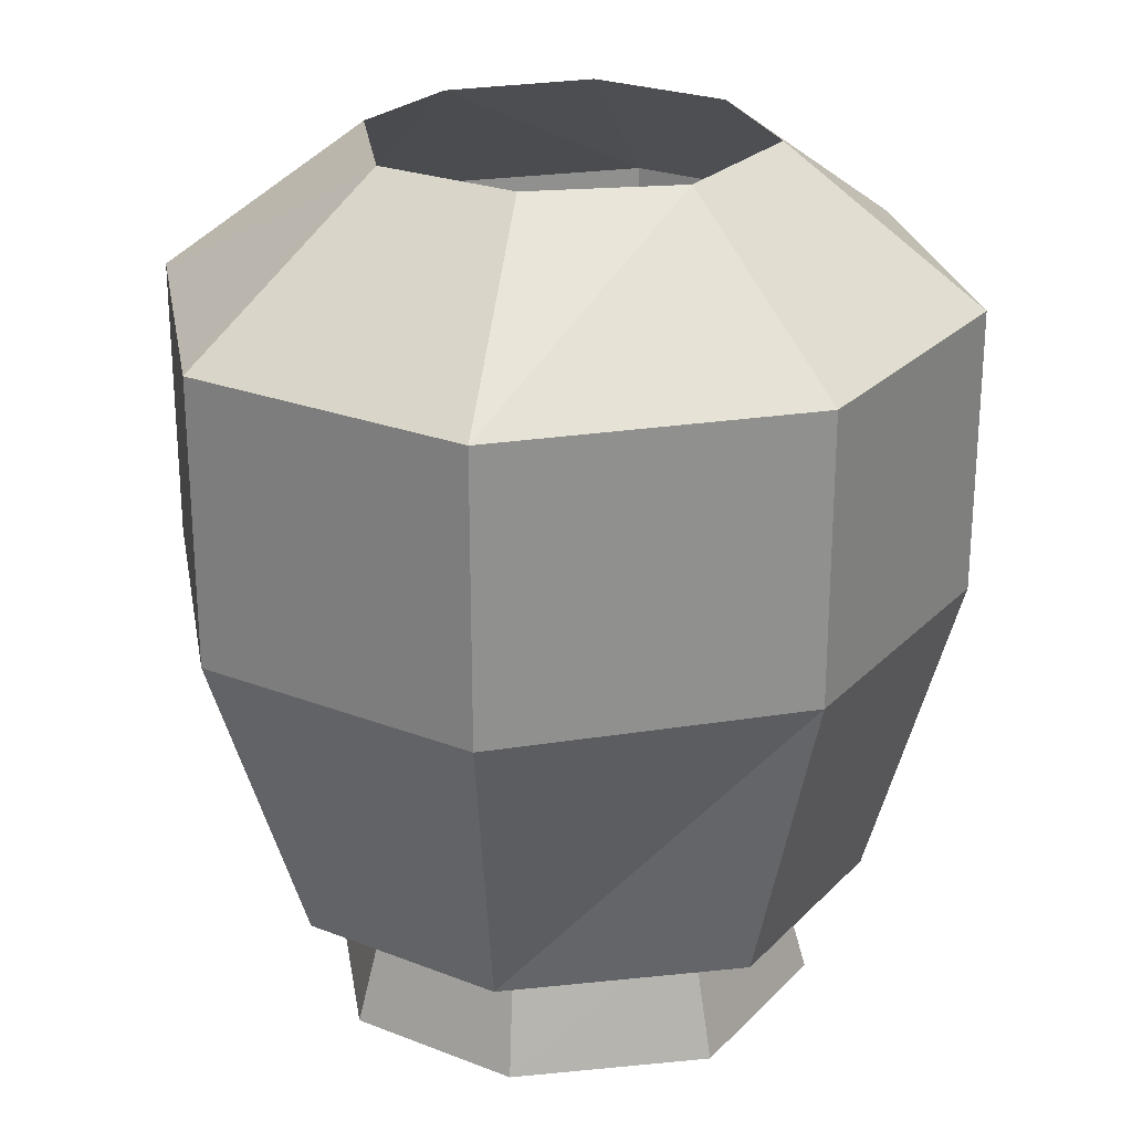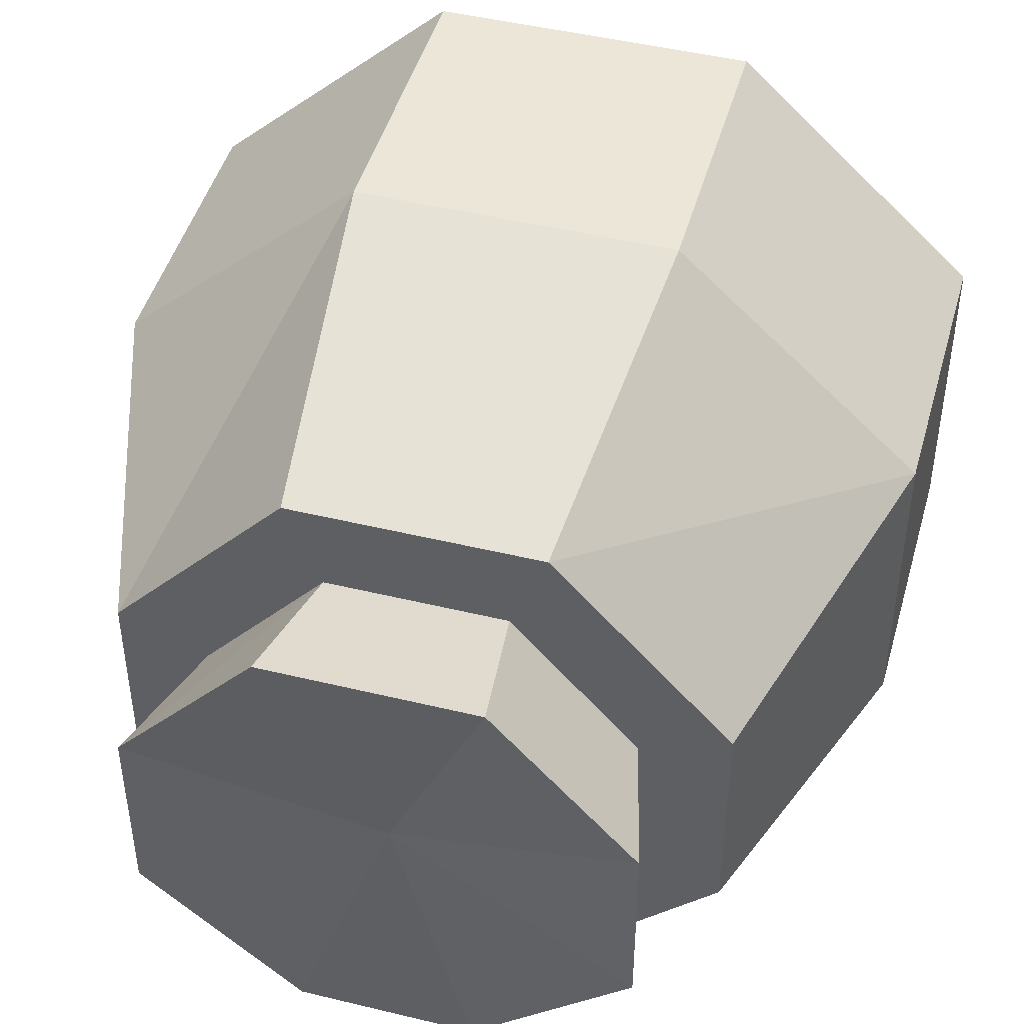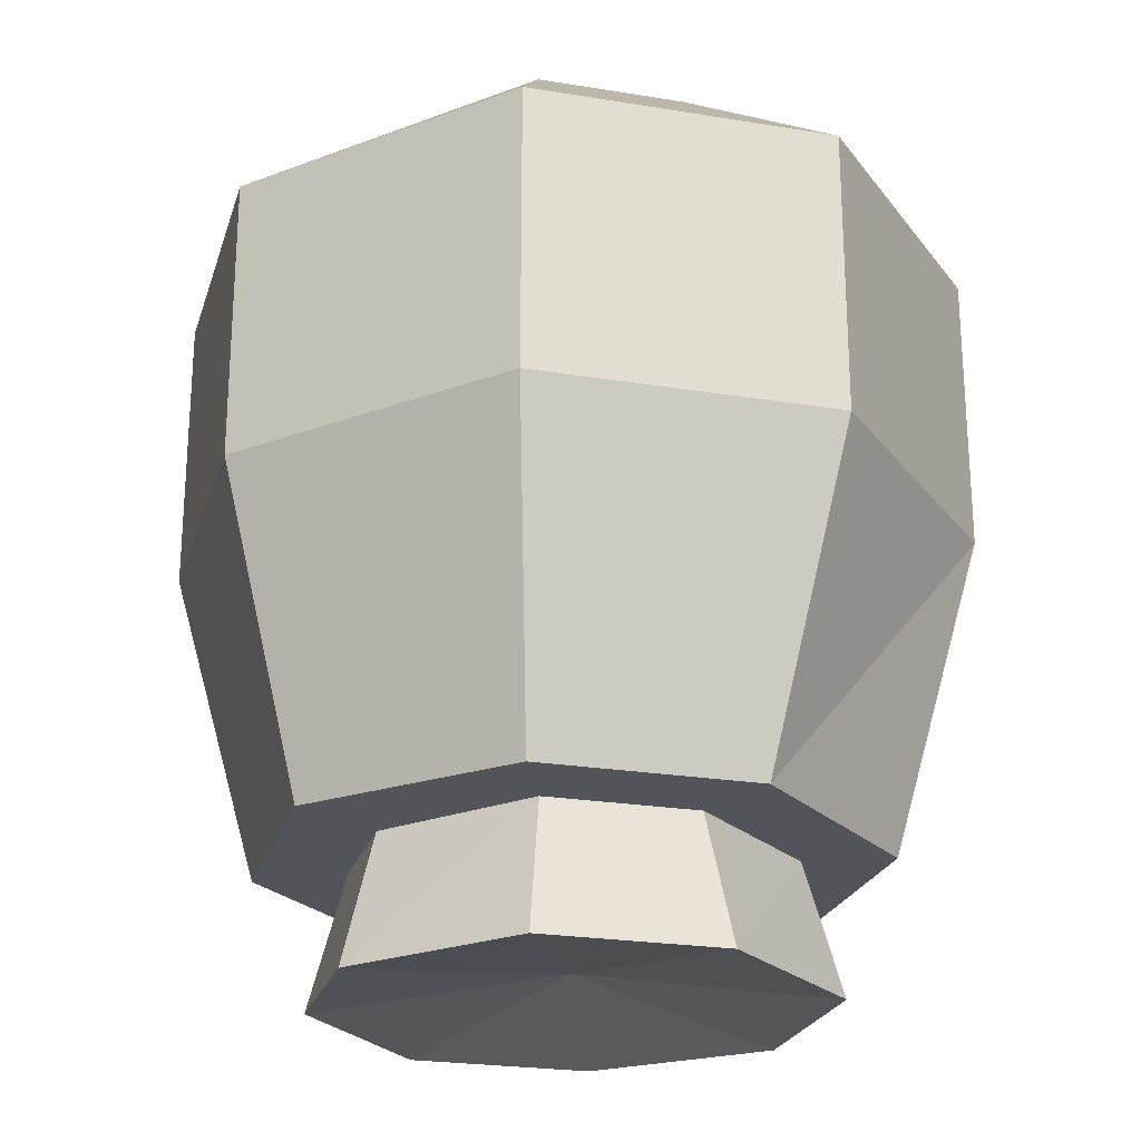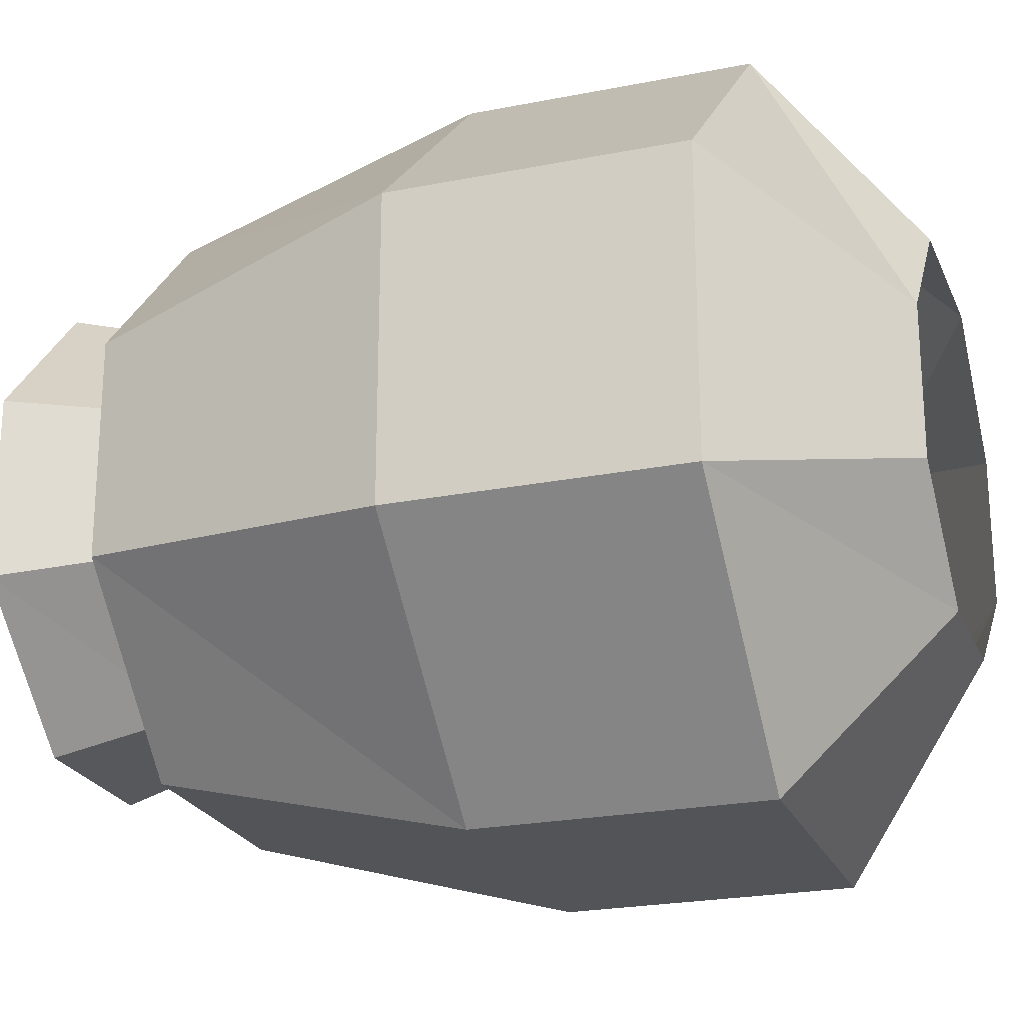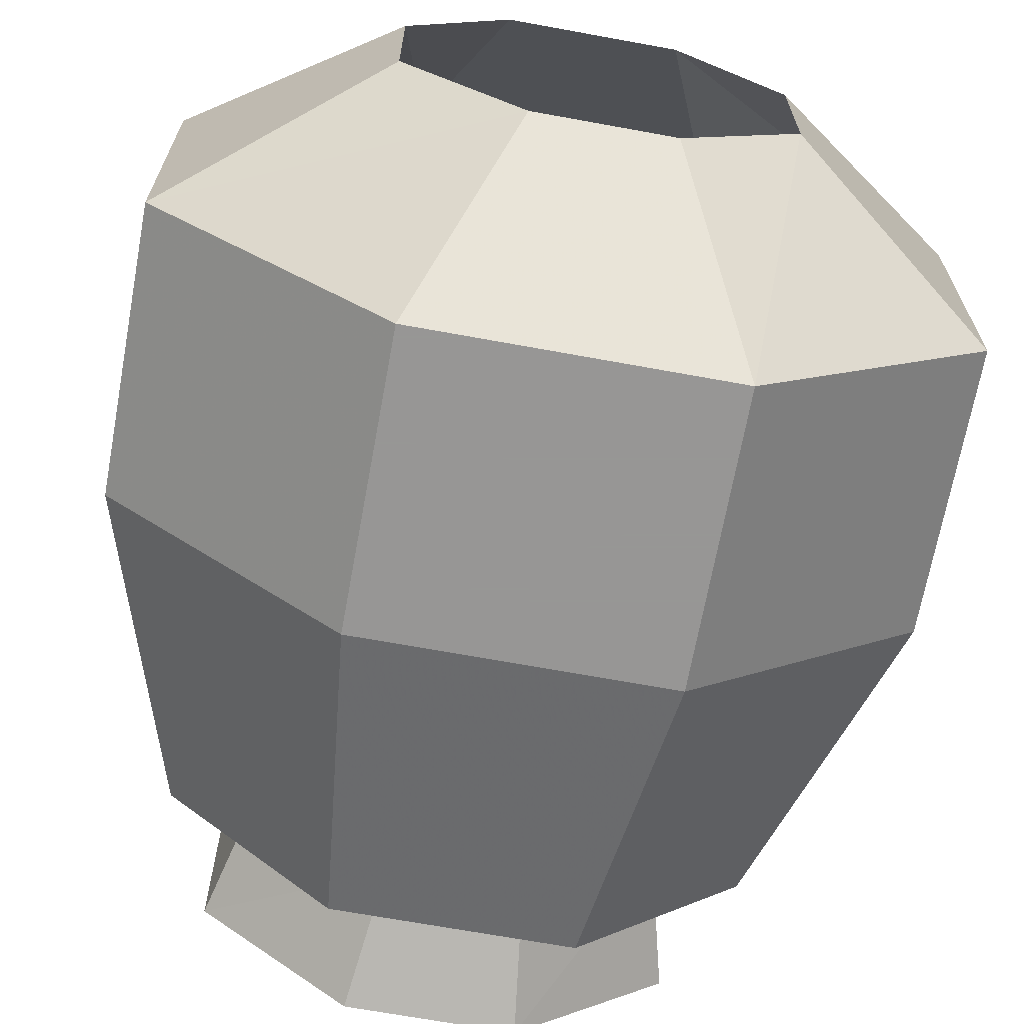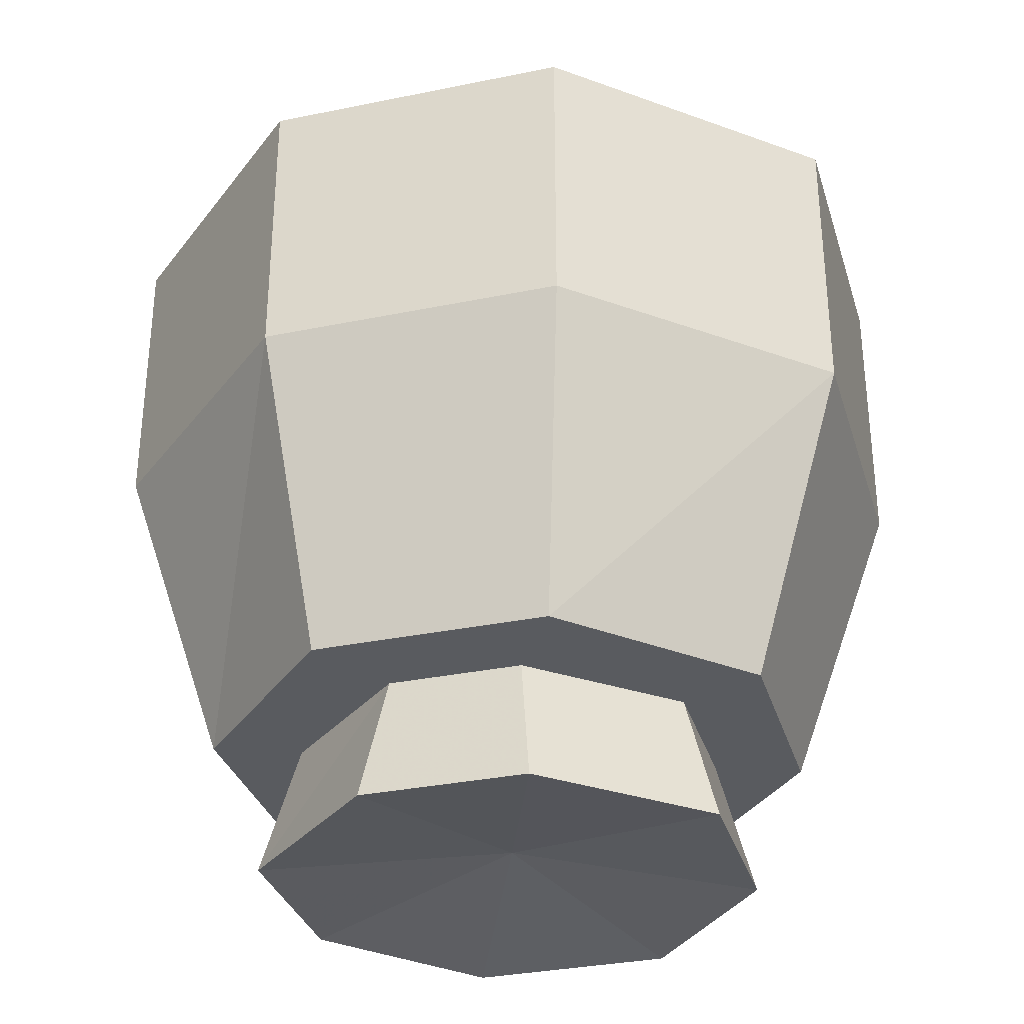
<metadata>
{"format":"obj","ext":"obj","renderer":"f3d","projection":"perspective","resolution":1024,"background":"white","views":[{"elev":24.5,"azim":-57.5,"up":"+Y"},{"elev":46.3,"azim":15.5,"up":"+Z"},{"elev":-23.7,"azim":-105.4,"up":"+Y"},{"elev":-23.1,"azim":108.7,"up":"+Z"},{"elev":-68.0,"azim":169.6,"up":"+Z"},{"elev":-32.5,"azim":-164.0,"up":"+Y"}]}
</metadata>
<code>
o item/airtight_pot
v -5 1 11
v -11 1 4
v -23 -8 9
v -9 -8 22
v 5 1 11
v 9 -8 22
v 11 1 4
v 23 -8 9
v 11 1 -5
v 23 -8 -9
v 4 1 -11
v 9 -8 -22
v -4 1 -11
v -9 -8 -22
v -11 1 -5
v -23 -8 -9
v -23 -14 -9
v -23 -14 9
v -9 -14 22
v 9 -14 22
v 23 -14 9
v 23 -14 -9
v 9 -14 -22
v -9 -14 -22
v -9 -25 -22
v -23 -25 -9
v -23 -25 9
v -9 -25 22
v 9 -25 22
v 23 -25 9
v 23 -25 -9
v 9 -25 -22
v 7 -44 -17
v -7 -44 -17
v -17 -44 -7
v -17 -44 6
v -7 -44 17
v 7 -44 17
v 17 -44 6
v 17 -44 -7
v 12 -44 -5
v 4 -44 -12
v -4 -44 -12
v -12 -44 -5
v -12 -44 4
v -5 -44 12
v 5 -44 12
v 12 -44 4
v 12 -40 4
v 12 -40 -5
v 4 -40 -12
v -4 -40 -12
v -12 -40 -5
v -12 -40 4
v -5 -40 12
v 5 -40 12
v 5 -32 12
v 12 -32 4
v 12 -32 -5
v 4 -32 -12
v -4 -32 -12
v -12 -32 -5
v -12 -32 4
v -5 -32 12
v -5 -24 12
v 5 -24 12
v 12 -24 4
v 12 -24 -5
v 4 -24 -12
v -4 -24 -12
v -12 -24 -5
v -12 -24 4
v -12 -16 4
v -5 -16 12
v 5 -16 12
v 12 -16 4
v 12 -16 -5
v 4 -16 -12
v -4 -16 -12
v -12 -16 -5
v 0 -16 0
v -5 -52 -14
v 5 -52 -14
v 0 -50 0
v -14 -52 -6
v 14 -52 -6
v 14 -52 5
v 6 -52 14
v -6 -52 14
v -14 -52 5
f 1 2 3
f 1 3 4
f 1 4 5
f 5 4 6
f 5 6 7
f 7 6 8
f 7 8 9
f 9 8 10
f 9 10 11
f 11 10 12
f 11 12 13
f 13 12 14
f 13 14 15
f 15 14 16
f 15 16 2
f 2 16 3
f 3 16 17
f 3 17 18
f 3 18 4
f 4 18 19
f 4 19 6
f 6 19 20
f 6 20 8
f 8 20 21
f 8 21 10
f 10 21 22
f 10 22 12
f 12 22 23
f 12 23 14
f 14 23 24
f 14 24 16
f 16 24 17
f 17 24 25
f 17 25 26
f 17 26 18
f 18 26 27
f 18 27 19
f 19 27 28
f 19 28 20
f 20 28 29
f 20 29 21
f 21 29 30
f 21 30 22
f 22 30 31
f 22 31 23
f 23 31 32
f 23 32 24
f 24 32 25
f 25 32 33
f 25 33 34
f 25 34 26
f 26 34 35
f 26 35 27
f 27 35 36
f 27 36 28
f 28 36 37
f 28 37 29
f 29 37 38
f 29 38 30
f 30 38 39
f 30 39 31
f 31 39 40
f 31 40 32
f 32 40 33
f 33 40 41
f 33 41 42
f 33 42 43
f 33 43 34
f 34 43 35
f 35 43 44
f 35 44 36
f 36 44 45
f 36 45 37
f 37 45 46
f 37 46 38
f 38 46 47
f 38 47 48
f 38 48 39
f 39 48 40
f 40 48 41
f 41 48 49
f 41 49 50
f 41 50 42
f 42 50 51
f 42 51 43
f 43 51 52
f 43 52 44
f 44 52 53
f 44 53 45
f 45 53 54
f 45 54 46
f 46 54 55
f 46 55 47
f 47 55 56
f 47 56 48
f 48 56 49
f 49 56 57
f 49 57 58
f 49 58 50
f 50 58 59
f 50 59 51
f 51 59 60
f 51 60 52
f 52 60 61
f 52 61 53
f 53 61 62
f 53 62 54
f 54 62 63
f 54 63 55
f 55 63 64
f 55 64 56
f 56 64 57
f 57 64 65
f 57 65 66
f 57 66 58
f 58 66 67
f 58 67 59
f 59 67 68
f 59 68 60
f 60 68 69
f 60 69 61
f 61 69 70
f 61 70 62
f 62 70 71
f 62 71 63
f 63 71 72
f 63 72 64
f 64 72 65
f 65 72 73
f 65 73 74
f 65 74 66
f 66 74 75
f 66 75 67
f 67 75 76
f 67 76 68
f 68 76 77
f 68 77 69
f 69 77 78
f 69 78 70
f 70 78 79
f 70 79 71
f 71 79 80
f 71 80 72
f 72 80 73
f 73 80 81
f 73 81 74
f 74 81 75
f 75 81 76
f 76 81 77
f 77 81 78
f 78 81 79
f 79 81 80
f 82 83 84
f 82 84 85
f 82 85 44
f 82 44 43
f 82 43 83
f 83 43 42
f 83 42 86
f 83 86 84
f 84 86 87
f 84 87 88
f 84 88 89
f 84 89 90
f 84 90 85
f 85 90 45
f 85 45 44
f 46 45 90
f 46 90 89
f 46 89 47
f 47 89 88
f 47 88 48
f 48 88 87
f 48 87 41
f 41 87 86
f 41 86 42

</code>
